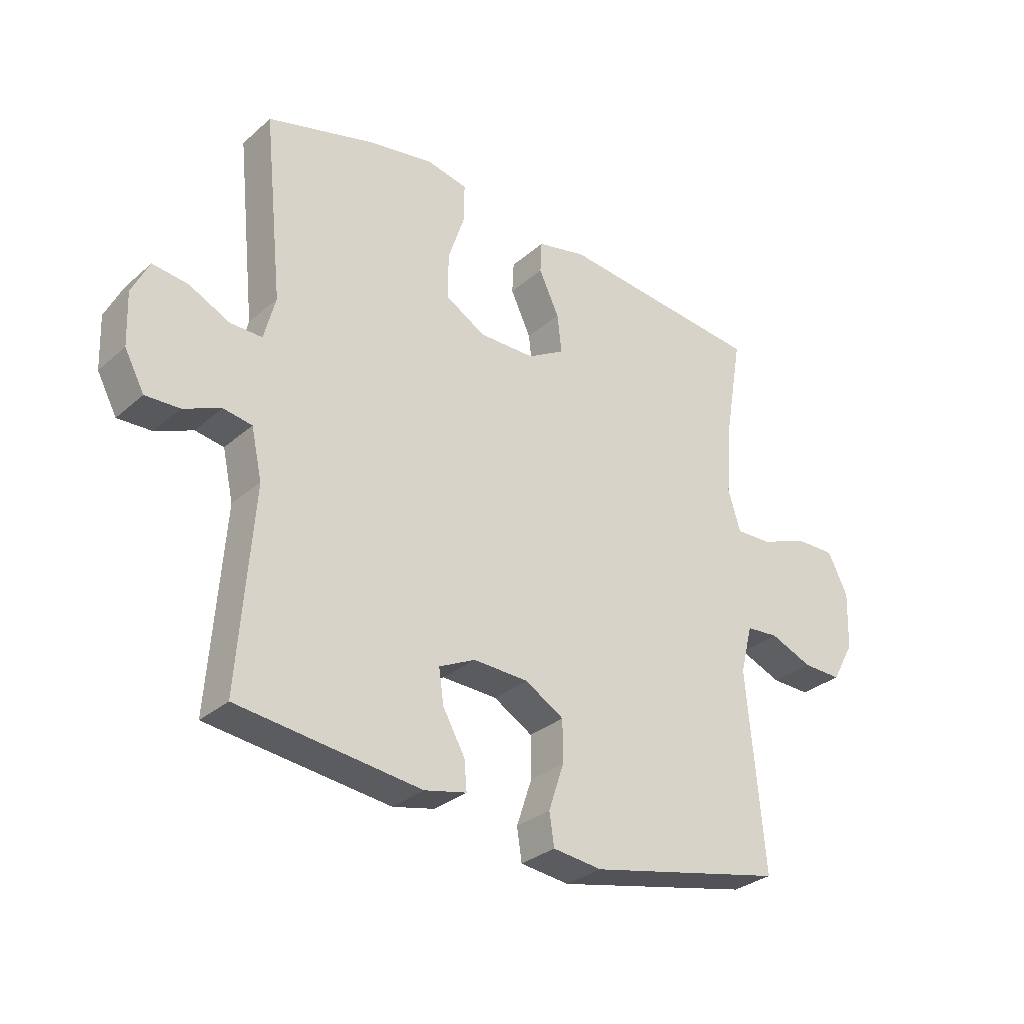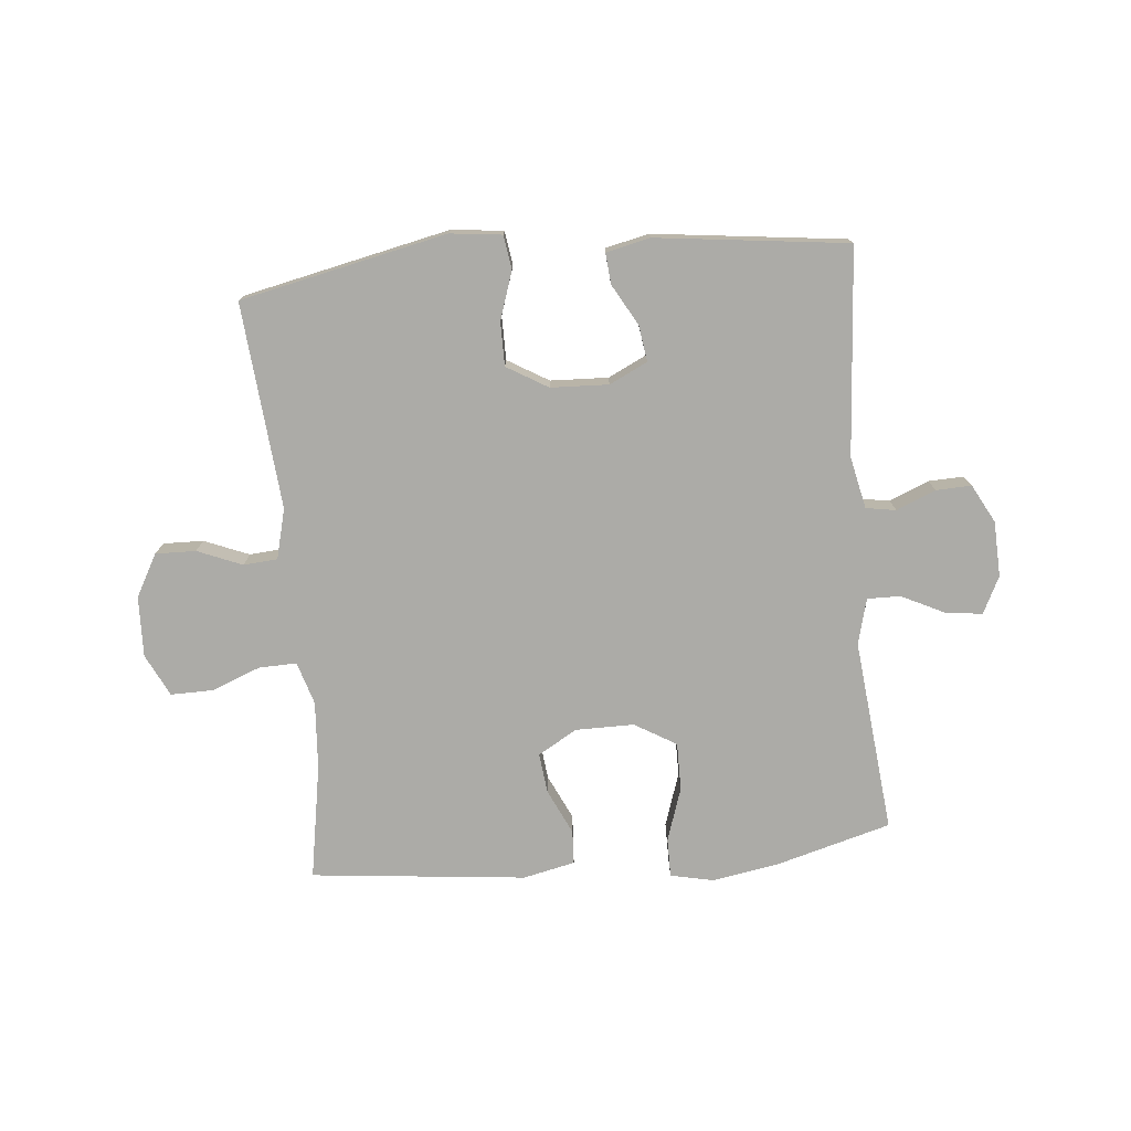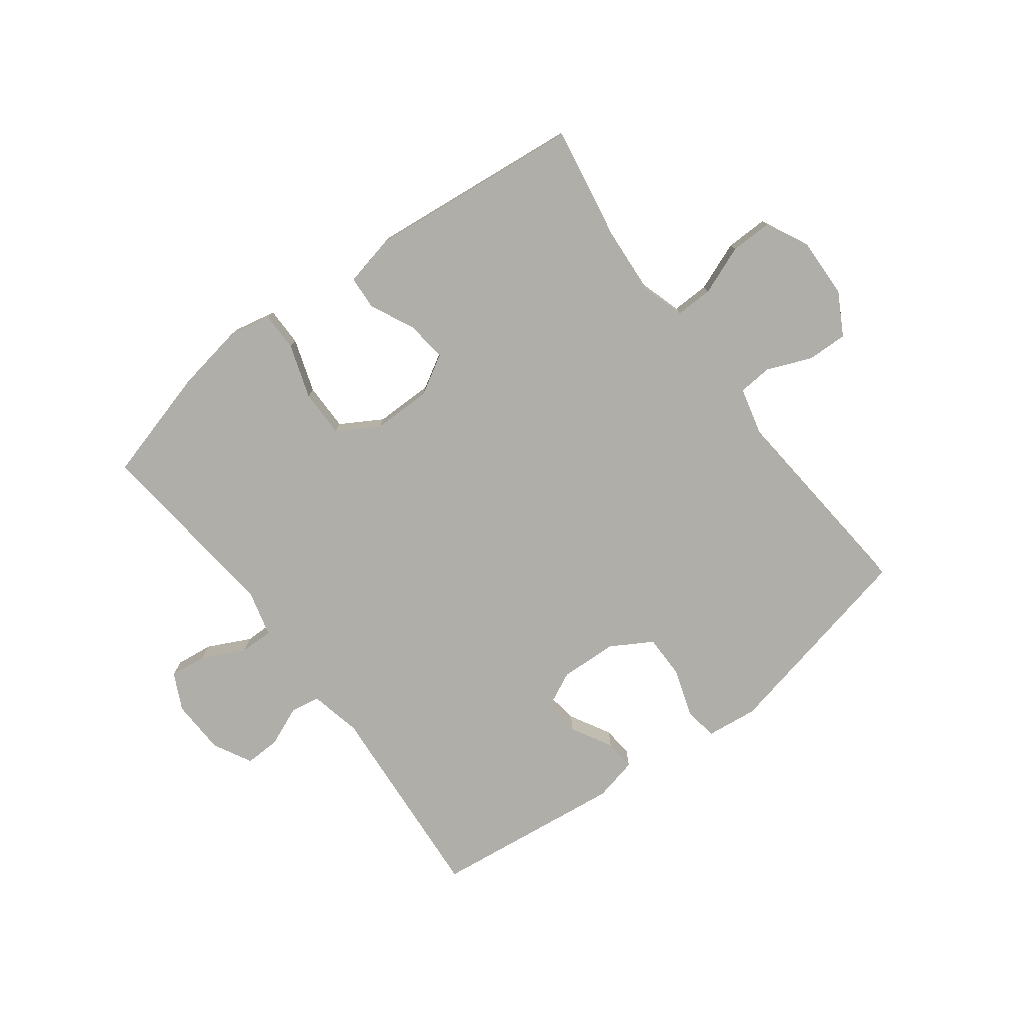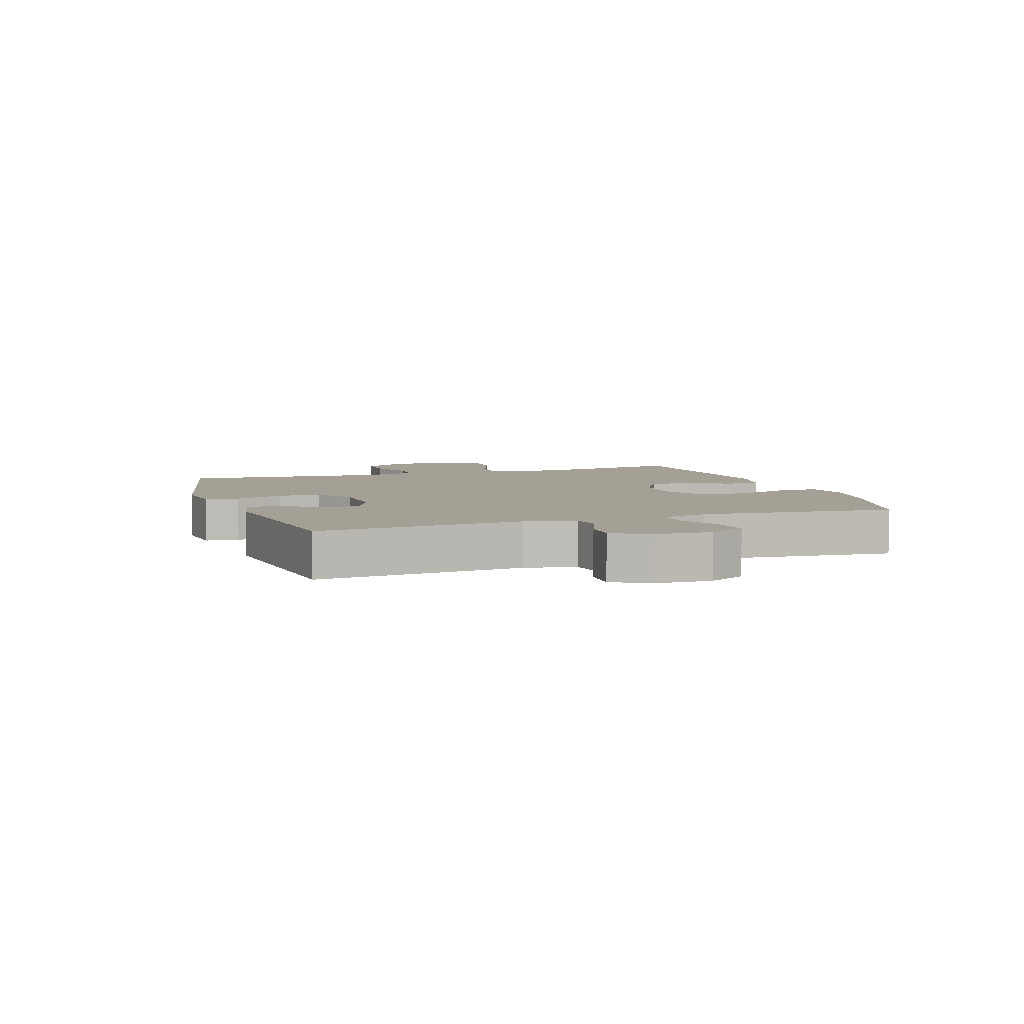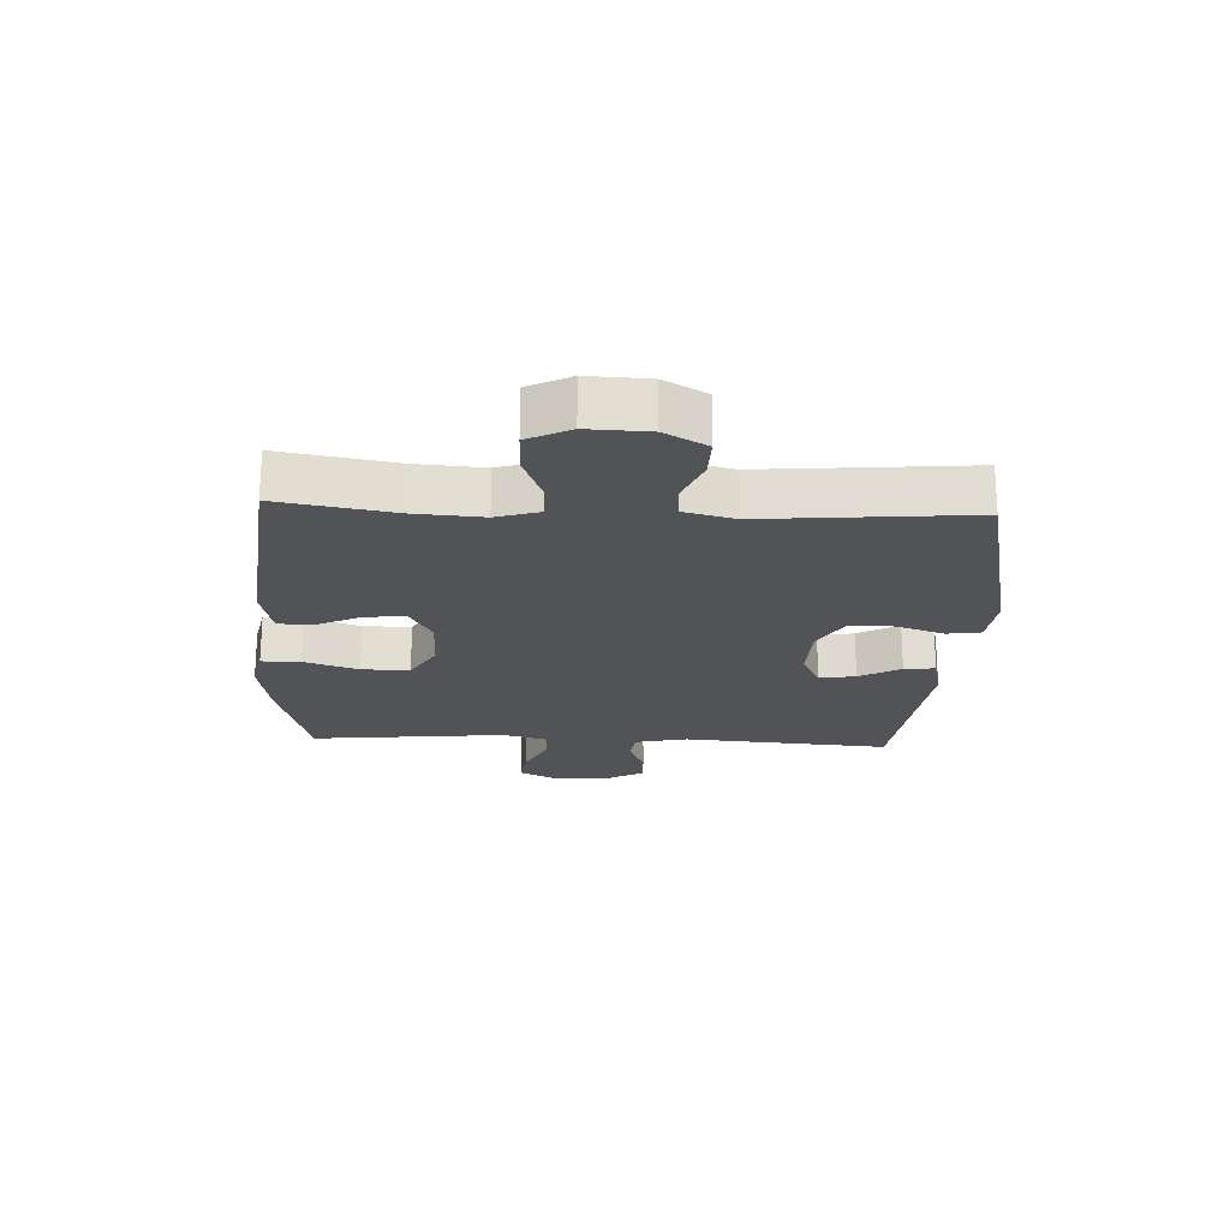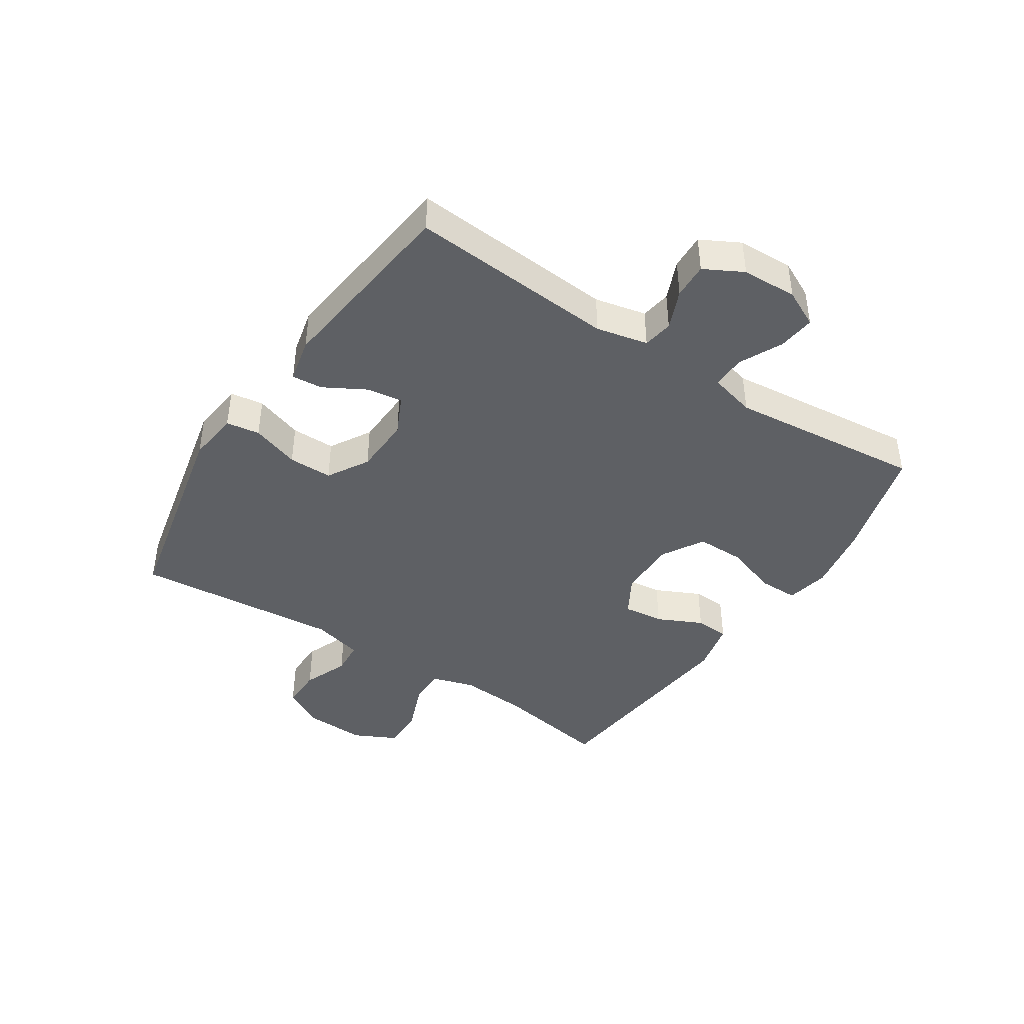
<metadata>
{"format":"obj","ext":"obj","renderer":"f3d","projection":"perspective","resolution":1024,"background":"white","views":[{"elev":-30.5,"azim":-38.9,"up":"+Z"},{"elev":-76.2,"azim":-174.7,"up":"+Y"},{"elev":-77.5,"azim":36.9,"up":"+Y"},{"elev":5.9,"azim":-108.9,"up":"+Y"},{"elev":-21.7,"azim":87.3,"up":"+Y"},{"elev":-42.9,"azim":-123.2,"up":"+Y"}]}
</metadata>
<code>
o path1406
v 0.1287 0.0375 0.5398
v 0.04028 0.0375 0.5203
v 0.03737 0.0375 0.463
v 0.07348 0.0375 0.3867
v 0.08125 0.0375 0.318
v 0.01492 0.0375 0.2797
v -0.08477 0.0375 0.2794
v -0.1554 0.0375 0.3211
v -0.1553 0.0375 0.4022
v -0.1248 0.0375 0.4936
v -0.125 0.0375 0.5597
v -0.1984 0.0375 0.575
v -0.3136 0.0375 0.5553
v -0.5075 0.0375 0.5014
v -0.4738 0.0375 0.1722
v -0.494 0.0375 0.09435
v -0.5505 0.0375 0.09505
v -0.6237 0.0375 0.1307
v -0.6867 0.0375 0.1385
v -0.7175 0.0375 0.0758
v -0.7139 0.0375 -0.01811
v -0.6789 0.0375 -0.0836
v -0.6185 0.0375 -0.08137
v -0.5516 0.0375 -0.05335
v -0.5006 0.0375 -0.06181
v -0.4814 0.0375 -0.1496
v -0.5075 0.0375 -0.5005
v -0.1818 0.0375 -0.5396
v -0.1068 0.0375 -0.5227
v -0.1114 0.0375 -0.4702
v -0.1505 0.0375 -0.4006
v -0.1594 0.0375 -0.3392
v -0.09445 0.0375 -0.3077
v 0.003754 0.0375 -0.3118
v 0.07338 0.0375 -0.353
v 0.07346 0.0375 -0.4275
v 0.04627 0.0375 -0.5091
v 0.05488 0.0375 -0.5663
v 0.1427 0.0375 -0.5765
v 0.4942 0.0375 -0.5005
v 0.4631 0.0375 -0.1507
v 0.4846 0.0375 -0.06534
v 0.5426 0.0375 -0.06071
v 0.6187 0.0375 -0.09181
v 0.6873 0.0375 -0.09352
v 0.7268 0.0375 -0.02204
v 0.7304 0.0375 0.08113
v 0.6948 0.0375 0.1532
v 0.6227 0.0375 0.1522
v 0.5392 0.0375 0.1196
v 0.4752 0.0375 0.1179
v 0.453 0.0375 0.1907
v 0.4608 0.0375 0.3063
v 0.4942 0.0375 0.5014
v 0.1287 -0.0375 0.5398
v 0.04028 -0.0375 0.5203
v 0.03737 -0.0375 0.463
v 0.07348 -0.0375 0.3867
v 0.08125 -0.0375 0.318
v 0.01492 -0.0375 0.2797
v -0.08477 -0.0375 0.2794
v -0.1554 -0.0375 0.3211
v -0.1553 -0.0375 0.4022
v -0.1248 -0.0375 0.4936
v -0.125 -0.0375 0.5597
v -0.1984 -0.0375 0.575
v -0.3136 -0.0375 0.5553
v -0.5075 -0.0375 0.5014
v -0.4738 -0.0375 0.1722
v -0.494 -0.0375 0.09435
v -0.5505 -0.0375 0.09505
v -0.6237 -0.0375 0.1307
v -0.6867 -0.0375 0.1385
v -0.7175 -0.0375 0.0758
v -0.7139 -0.0375 -0.01811
v -0.6789 -0.0375 -0.0836
v -0.6185 -0.0375 -0.08137
v -0.5516 -0.0375 -0.05335
v -0.5006 -0.0375 -0.06181
v -0.4814 -0.0375 -0.1496
v -0.5075 -0.0375 -0.5005
v -0.1818 -0.0375 -0.5396
v -0.1068 -0.0375 -0.5227
v -0.1114 -0.0375 -0.4702
v -0.1505 -0.0375 -0.4006
v -0.1594 -0.0375 -0.3392
v -0.09445 -0.0375 -0.3077
v 0.003754 -0.0375 -0.3118
v 0.07338 -0.0375 -0.353
v 0.07346 -0.0375 -0.4275
v 0.04627 -0.0375 -0.5091
v 0.05488 -0.0375 -0.5663
v 0.1427 -0.0375 -0.5765
v 0.4942 -0.0375 -0.5005
v 0.4631 -0.0375 -0.1507
v 0.4846 -0.0375 -0.06534
v 0.5426 -0.0375 -0.06071
v 0.6187 -0.0375 -0.09181
v 0.6873 -0.0375 -0.09352
v 0.7268 -0.0375 -0.02204
v 0.7304 -0.0375 0.08113
v 0.6948 -0.0375 0.1532
v 0.6227 -0.0375 0.1522
v 0.5392 -0.0375 0.1196
v 0.4752 -0.0375 0.1179
v 0.453 -0.0375 0.1907
v 0.4608 -0.0375 0.3063
v 0.4942 -0.0375 0.5014
v -0.6867 0.0375 0.1385
v -0.6867 0.0375 0.1385
v -0.7175 0.0375 0.0758
v -0.7139 0.0375 -0.01811
v -0.6789 0.0375 -0.0836
v -0.6789 0.0375 -0.0836
v -0.6237 0.0375 0.1307
v -0.6185 0.0375 -0.08137
v -0.5505 0.0375 0.09505
v -0.5516 0.0375 -0.05335
v -0.5006 0.0375 -0.06181
v -0.5006 0.0375 -0.06181
v -0.494 0.0375 0.09435
v -0.494 0.0375 0.09435
v -0.4814 0.0375 -0.1496
v -0.4738 0.0375 0.1722
v -0.5075 0.0375 -0.5005
v -0.5075 0.0375 -0.5005
v -0.5075 0.0375 0.5014
v -0.5075 0.0375 0.5014
v -0.3136 0.0375 0.5553
v -0.1984 0.0375 0.575
v -0.1818 0.0375 -0.5396
v -0.125 0.0375 0.5597
v -0.125 0.0375 0.5597
v -0.1505 0.0375 -0.4006
v -0.1594 0.0375 -0.3392
v -0.1594 0.0375 -0.3392
v -0.1068 0.0375 -0.5227
v -0.1068 0.0375 -0.5227
v -0.1554 0.0375 0.3211
v -0.1553 0.0375 0.4022
v -0.09445 0.0375 -0.3077
v -0.08477 0.0375 0.2794
v -0.1248 0.0375 0.4936
v -0.1114 0.0375 -0.4702
v 0.003754 0.0375 -0.3118
v 0.01492 0.0375 0.2797
v 0.07338 0.0375 -0.353
v 0.08125 0.0375 0.318
v 0.08125 0.0375 0.318
v 0.04028 0.0375 0.5203
v 0.04028 0.0375 0.5203
v 0.03737 0.0375 0.463
v 0.07348 0.0375 0.3867
v 0.1287 0.0375 0.5398
v 0.07346 0.0375 -0.4275
v 0.04627 0.0375 -0.5091
v 0.05488 0.0375 -0.5663
v 0.05488 0.0375 -0.5663
v 0.1427 0.0375 -0.5765
v 0.453 0.0375 0.1907
v 0.4608 0.0375 0.3063
v 0.4752 0.0375 0.1179
v 0.4752 0.0375 0.1179
v 0.4631 0.0375 -0.1507
v 0.4846 0.0375 -0.06534
v 0.4846 0.0375 -0.06534
v 0.4942 0.0375 0.5014
v 0.4942 0.0375 0.5014
v 0.4942 0.0375 -0.5005
v 0.4942 0.0375 -0.5005
v 0.5392 0.0375 0.1196
v 0.5426 0.0375 -0.06071
v 0.6227 0.0375 0.1522
v 0.6187 0.0375 -0.09181
v 0.6873 0.0375 -0.09352
v 0.6873 0.0375 -0.09352
v 0.6948 0.0375 0.1532
v 0.6948 0.0375 0.1532
v 0.7268 0.0375 -0.02204
v 0.7304 0.0375 0.08113
v -0.6867 -0.0375 0.1385
v -0.6867 -0.0375 0.1385
v -0.7175 -0.0375 0.0758
v -0.7139 -0.0375 -0.01811
v -0.6789 -0.0375 -0.0836
v -0.6789 -0.0375 -0.0836
v -0.6237 -0.0375 0.1307
v -0.6185 -0.0375 -0.08137
v -0.5505 -0.0375 0.09505
v -0.5516 -0.0375 -0.05335
v -0.5006 -0.0375 -0.06181
v -0.5006 -0.0375 -0.06181
v -0.494 -0.0375 0.09435
v -0.494 -0.0375 0.09435
v -0.4814 -0.0375 -0.1496
v -0.4738 -0.0375 0.1722
v -0.5075 -0.0375 -0.5005
v -0.5075 -0.0375 -0.5005
v -0.5075 -0.0375 0.5014
v -0.5075 -0.0375 0.5014
v -0.3136 -0.0375 0.5553
v -0.1984 -0.0375 0.575
v -0.1818 -0.0375 -0.5396
v -0.125 -0.0375 0.5597
v -0.125 -0.0375 0.5597
v -0.1505 -0.0375 -0.4006
v -0.1594 -0.0375 -0.3392
v -0.1594 -0.0375 -0.3392
v -0.1068 -0.0375 -0.5227
v -0.1068 -0.0375 -0.5227
v -0.1554 -0.0375 0.3211
v -0.1553 -0.0375 0.4022
v -0.09445 -0.0375 -0.3077
v -0.08477 -0.0375 0.2794
v -0.1248 -0.0375 0.4936
v -0.1114 -0.0375 -0.4702
v 0.003754 -0.0375 -0.3118
v 0.01492 -0.0375 0.2797
v 0.07338 -0.0375 -0.353
v 0.08125 -0.0375 0.318
v 0.08125 -0.0375 0.318
v 0.04028 -0.0375 0.5203
v 0.04028 -0.0375 0.5203
v 0.03737 -0.0375 0.463
v 0.07348 -0.0375 0.3867
v 0.1287 -0.0375 0.5398
v 0.07346 -0.0375 -0.4275
v 0.04627 -0.0375 -0.5091
v 0.05488 -0.0375 -0.5663
v 0.05488 -0.0375 -0.5663
v 0.1427 -0.0375 -0.5765
v 0.453 -0.0375 0.1907
v 0.4608 -0.0375 0.3063
v 0.4752 -0.0375 0.1179
v 0.4752 -0.0375 0.1179
v 0.4631 -0.0375 -0.1507
v 0.4846 -0.0375 -0.06534
v 0.4846 -0.0375 -0.06534
v 0.4942 -0.0375 0.5014
v 0.4942 -0.0375 0.5014
v 0.4942 -0.0375 -0.5005
v 0.4942 -0.0375 -0.5005
v 0.5392 -0.0375 0.1196
v 0.5426 -0.0375 -0.06071
v 0.6227 -0.0375 0.1522
v 0.6187 -0.0375 -0.09181
v 0.6873 -0.0375 -0.09352
v 0.6873 -0.0375 -0.09352
v 0.6948 -0.0375 0.1532
v 0.6948 -0.0375 0.1532
v 0.7268 -0.0375 -0.02204
v 0.7304 -0.0375 0.08113
f 241 227 231
f 249 245 252
f 224 226 222
f 203 206 197
f 241 219 227
f 228 231 227
f 251 243 244
f 234 244 243
f 195 213 191
f 213 218 214
f 202 212 215
f 196 214 211
f 190 193 189
f 193 214 196
f 191 214 193
f 197 207 195
f 201 211 212
f 213 214 191
f 234 220 218
f 206 207 197
f 190 189 184
f 191 193 190
f 229 231 228
f 201 212 202
f 226 233 239
f 232 220 234
f 183 187 181
f 219 236 217
f 184 187 183
f 233 220 232
f 233 225 220
f 196 211 199
f 237 217 236
f 225 226 224
f 246 251 244
f 252 245 251
f 190 184 188
f 188 184 185
f 199 211 201
f 217 237 218
f 247 251 246
f 226 225 233
f 234 218 237
f 244 234 237
f 245 243 251
f 202 215 204
f 217 218 213
f 236 219 241
f 207 213 195
f 216 203 209
f 206 203 216
f 187 184 189
f 110 20 74 182
f 20 21 75 74
f 21 114 186 75
f 18 19 73 72
f 22 23 77 76
f 17 18 72 71
f 23 24 78 77
f 24 120 192 78
f 122 17 71 194
f 25 26 80 79
f 15 16 70 69
f 26 126 198 80
f 128 15 69 200
f 13 14 68 67
f 12 13 67 66
f 27 28 82 81
f 133 12 66 205
f 31 136 208 85
f 28 138 210 82
f 8 9 63 62
f 32 33 87 86
f 7 8 62 61
f 10 11 65 64
f 9 10 64 63
f 30 31 85 84
f 29 30 84 83
f 33 34 88 87
f 6 7 61 60
f 34 35 89 88
f 149 6 60 221
f 151 3 57 223
f 3 4 58 57
f 1 2 56 55
f 36 37 91 90
f 37 158 230 91
f 38 39 93 92
f 35 36 90 89
f 4 5 59 58
f 52 53 107 106
f 163 52 106 235
f 41 166 238 95
f 168 1 55 240
f 170 41 95 242
f 39 40 94 93
f 50 51 105 104
f 53 54 108 107
f 42 43 97 96
f 49 50 104 103
f 43 44 98 97
f 44 176 248 98
f 178 49 103 250
f 45 46 100 99
f 47 48 102 101
f 46 47 101 100
f 169 159 155
f 177 180 173
f 152 150 154
f 131 125 134
f 169 155 147
f 156 155 159
f 179 172 171
f 162 171 172
f 123 119 141
f 141 142 146
f 130 143 140
f 124 139 142
f 118 117 121
f 121 124 142
f 119 121 142
f 125 123 135
f 129 140 139
f 141 119 142
f 162 146 148
f 134 125 135
f 118 112 117
f 119 118 121
f 157 156 159
f 129 130 140
f 154 167 161
f 160 162 148
f 111 109 115
f 147 145 164
f 112 111 115
f 161 160 148
f 161 148 153
f 124 127 139
f 165 164 145
f 153 152 154
f 174 172 179
f 180 179 173
f 118 116 112
f 116 113 112
f 127 129 139
f 145 146 165
f 175 174 179
f 154 161 153
f 162 165 146
f 172 165 162
f 173 179 171
f 130 132 143
f 145 141 146
f 164 169 147
f 135 123 141
f 144 137 131
f 134 144 131
f 115 117 112

</code>
